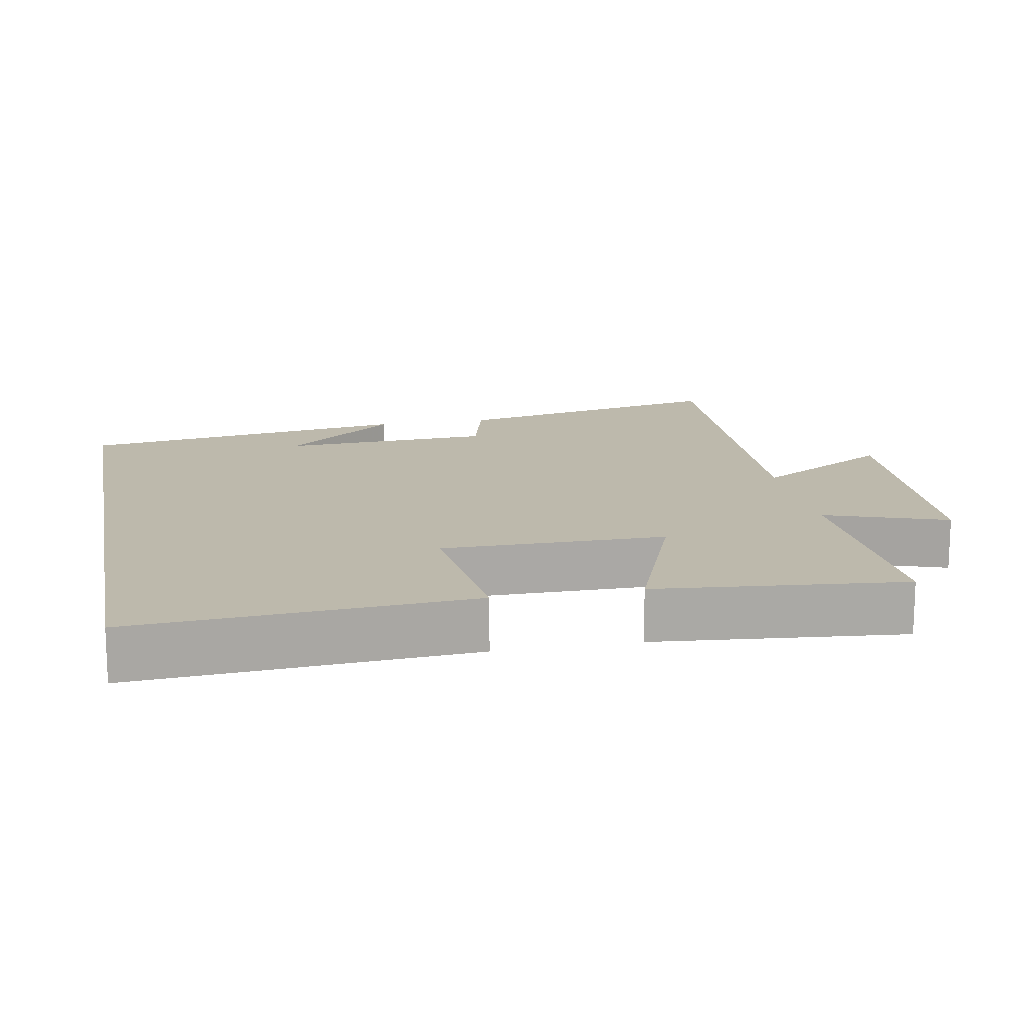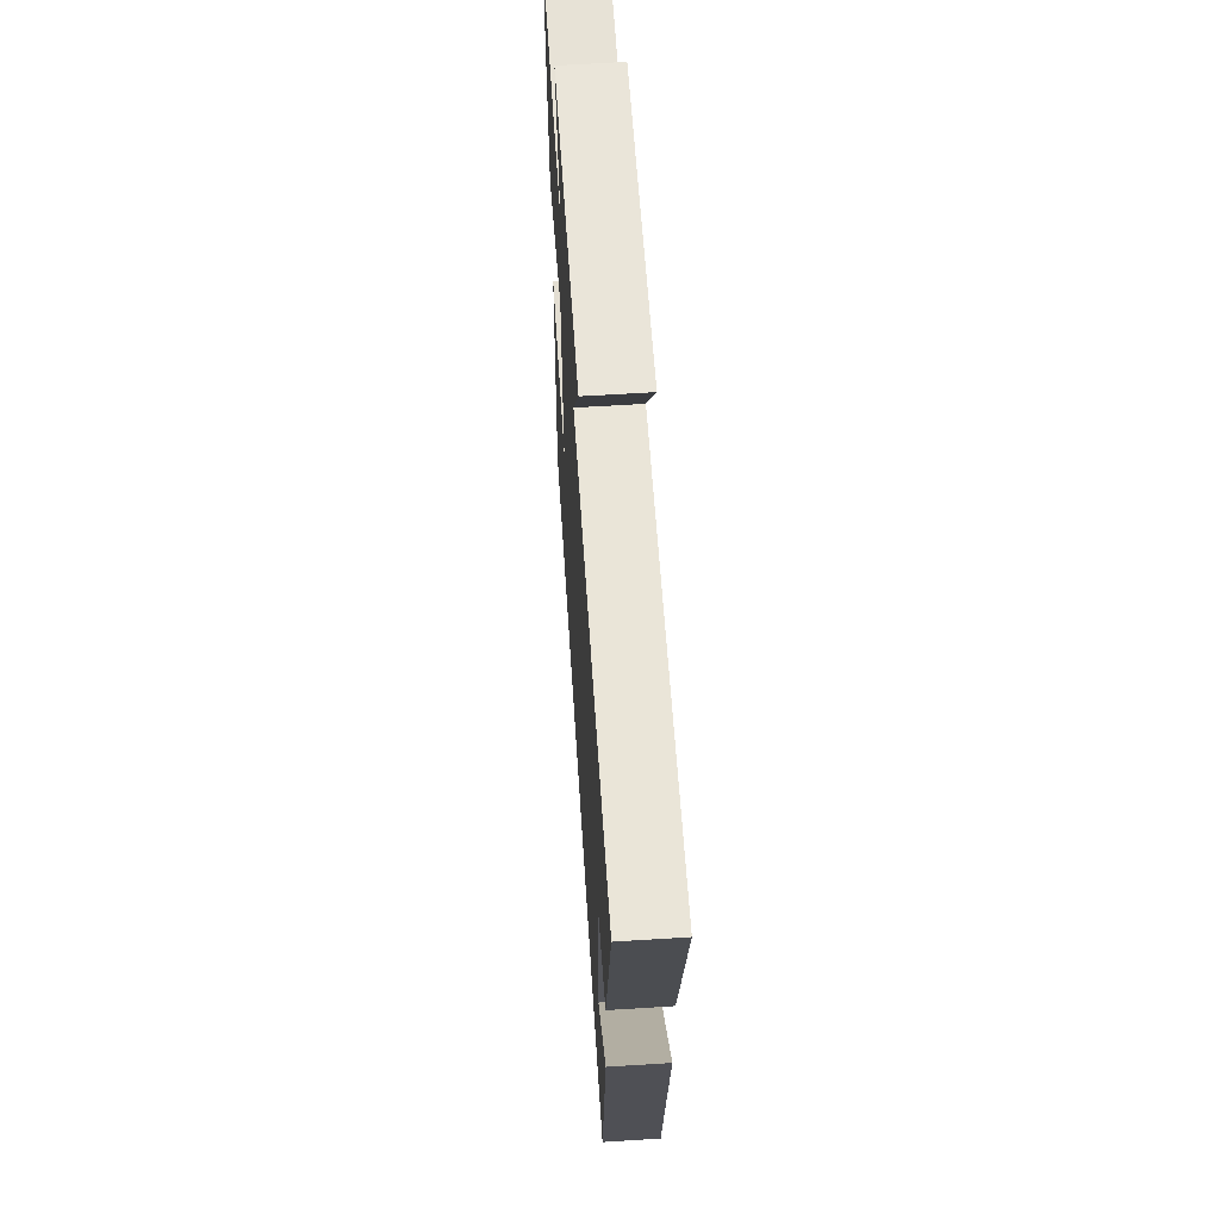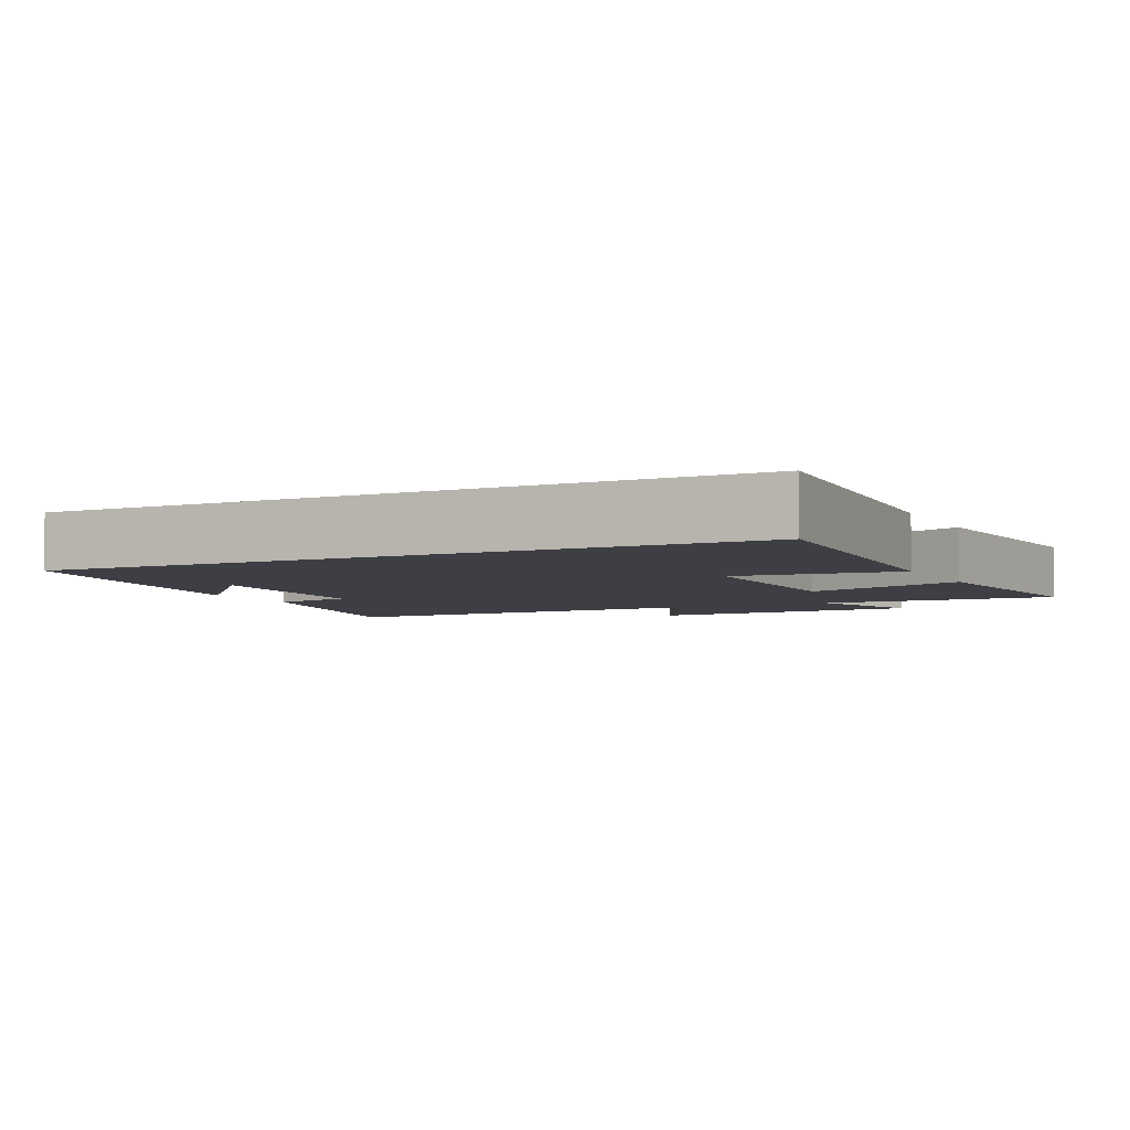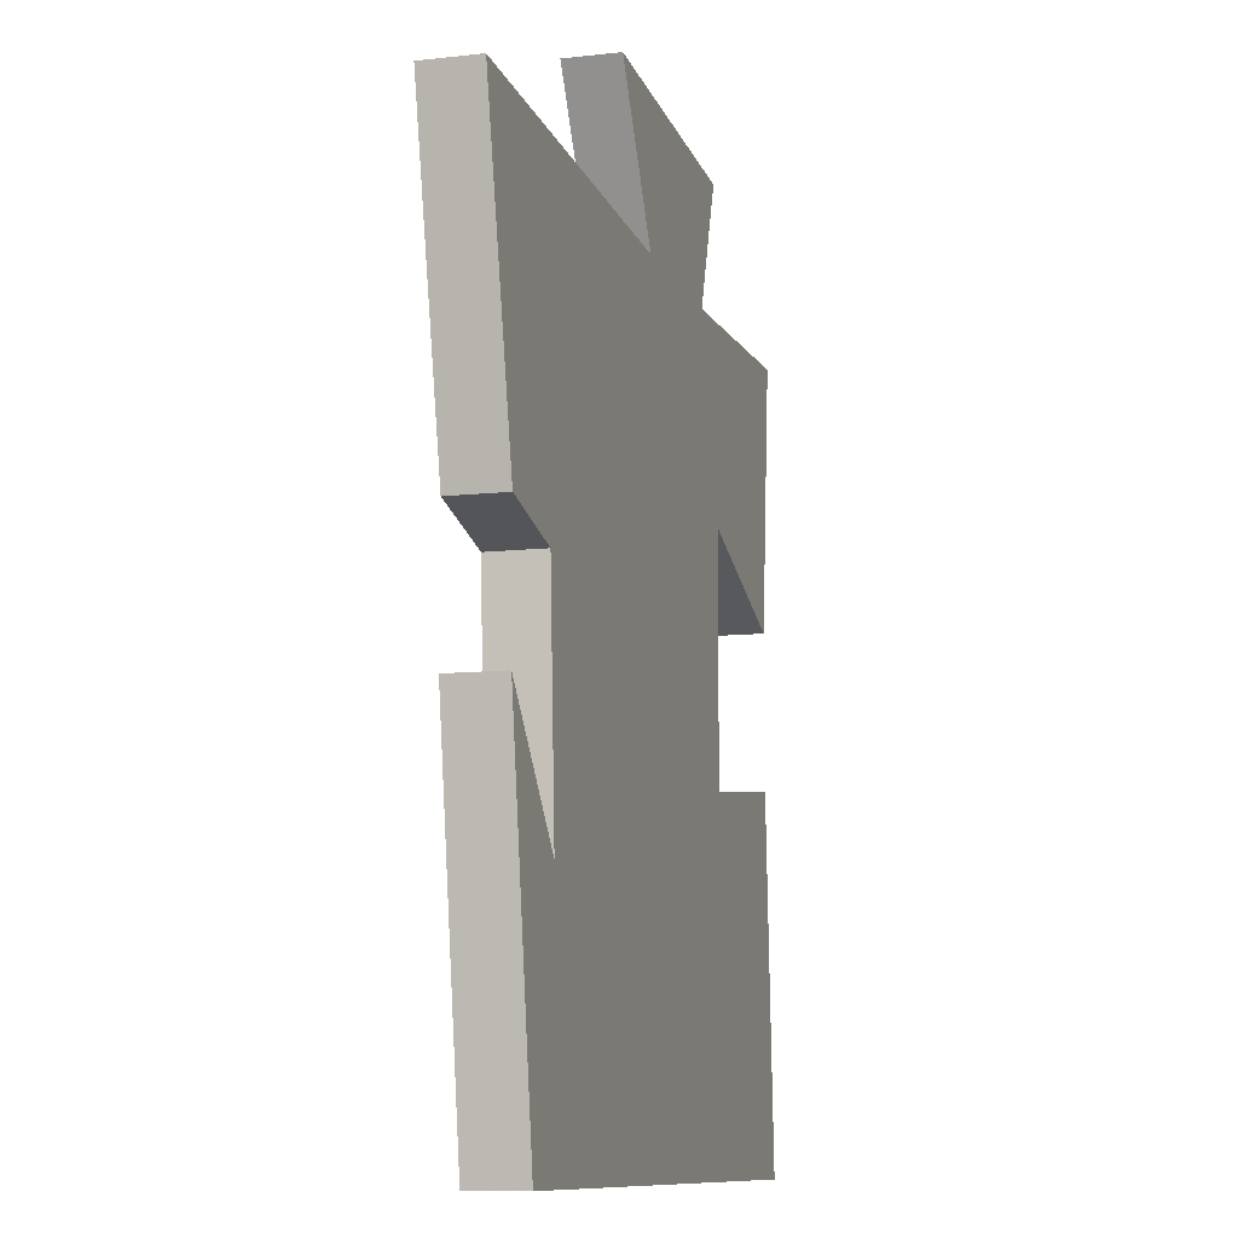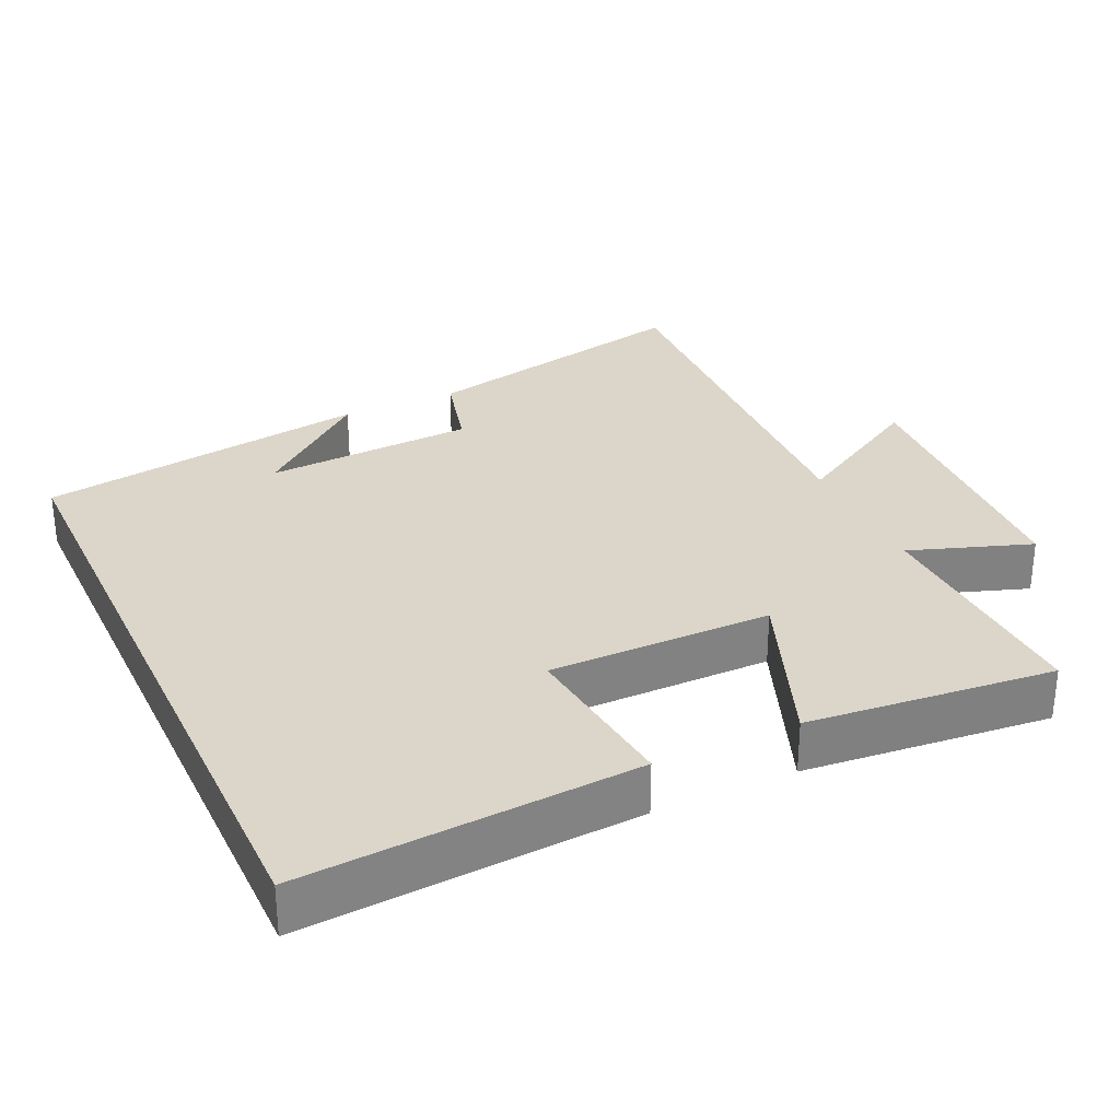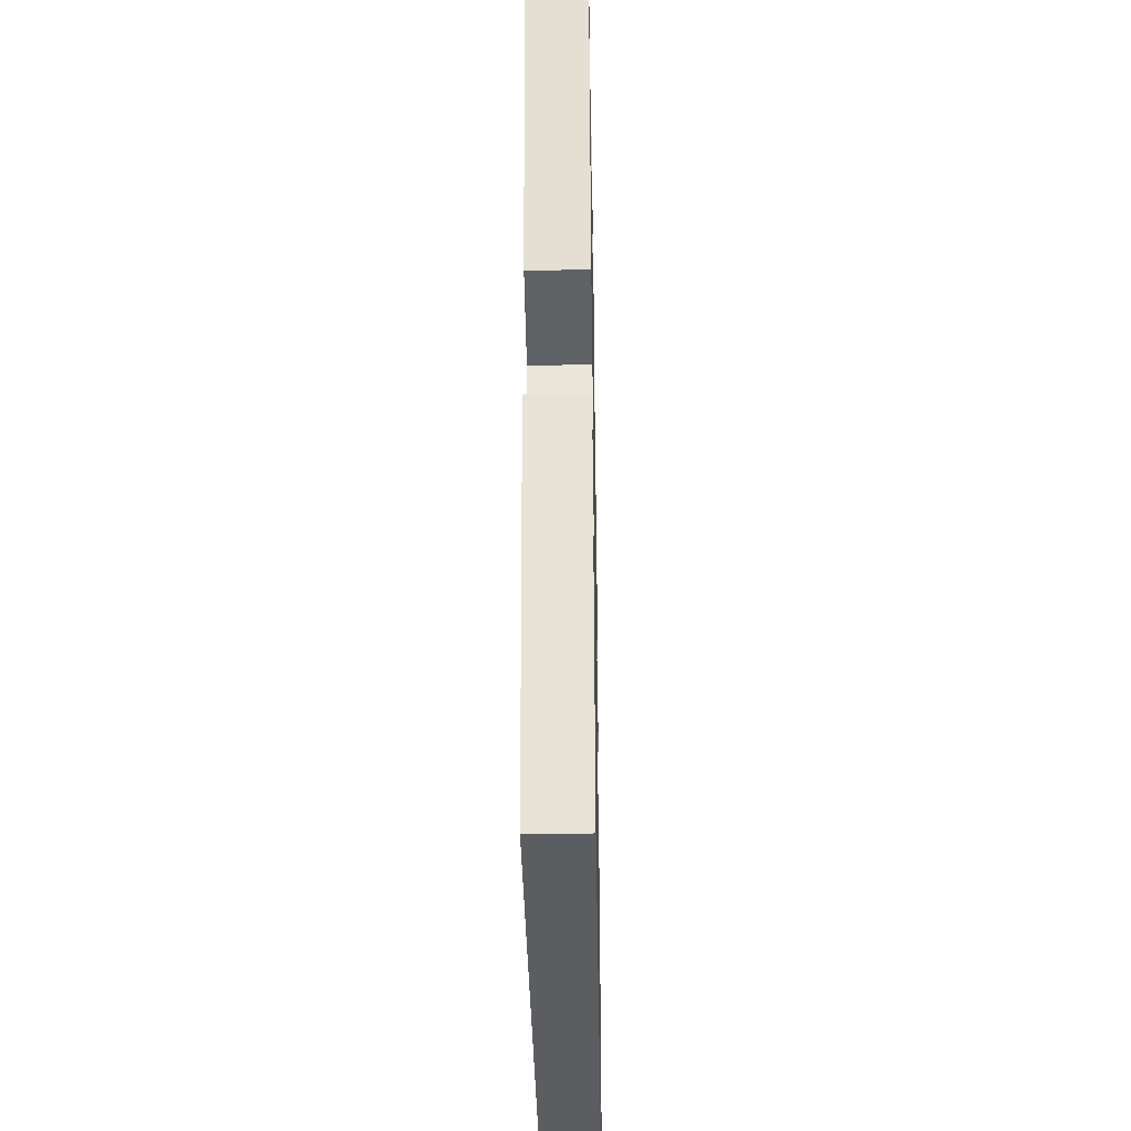
<metadata>
{"format":"obj","ext":"obj","renderer":"f3d","projection":"perspective","resolution":1024,"background":"white","views":[{"elev":15.0,"azim":-100.7,"up":"+Y"},{"elev":61.4,"azim":86.3,"up":"+Z"},{"elev":-4.5,"azim":-153.8,"up":"+Y"},{"elev":-10.1,"azim":106.1,"up":"+Z"},{"elev":30.0,"azim":-114.9,"up":"+Y"},{"elev":-35.9,"azim":91.0,"up":"+Z"}]}
</metadata>
<code>
v -0.533 0.07 0.512
v -0.2 0.07 0.5
v -0.259 0.07 0.67
v 0.133 0.07 0.692
v 0.022 0.07 0.5
v 0.586 0.07 0.524
v 0.5 0.07 0.132
v 0.383 0.07 0.102
v 0.367 0.07 -0.194
v 0.5 0.07 -0.034
v 0.428 0.07 -0.5
v -0.532 0.07 -0.5
v -0.5 0.07 -0.032
v -0.269 0.07 -0.058
v -0.269 0.07 0.254
v -0.5 0.07 0.166
v -0.533 0 0.512
v -0.2 0 0.5
v -0.259 0 0.67
v 0.133 0 0.692
v 0.022 0 0.5
v 0.586 0 0.524
v 0.5 0 0.132
v 0.383 0 0.102
v 0.367 0 -0.194
v 0.5 0 -0.034
v 0.428 0 -0.5
v -0.532 0 -0.5
v -0.5 0 -0.032
v -0.269 0 -0.058
v -0.269 0 0.254
v -0.5 0 0.166
f 15 16 1 2
f 14 15 2
f 11 12 13 14
f 11 14 2
f 9 10 11
f 9 11 2 3
f 8 9 3
f 5 6 7 8
f 5 8 3
f 3 4 5
f 18 17 32 31
f 18 31 30
f 30 29 28 27
f 18 30 27
f 27 26 25
f 19 18 27 25
f 19 25 24
f 24 23 22 21
f 19 24 21
f 21 20 19
f 1 17 18 2
f 2 18 19 3
f 3 19 20 4
f 4 20 21 5
f 5 21 22 6
f 6 22 23 7
f 7 23 24 8
f 8 24 25 9
f 9 25 26 10
f 10 26 27 11
f 11 27 28 12
f 12 28 29 13
f 13 29 30 14
f 14 30 31 15
f 15 31 32 16
f 16 32 17 1

</code>
